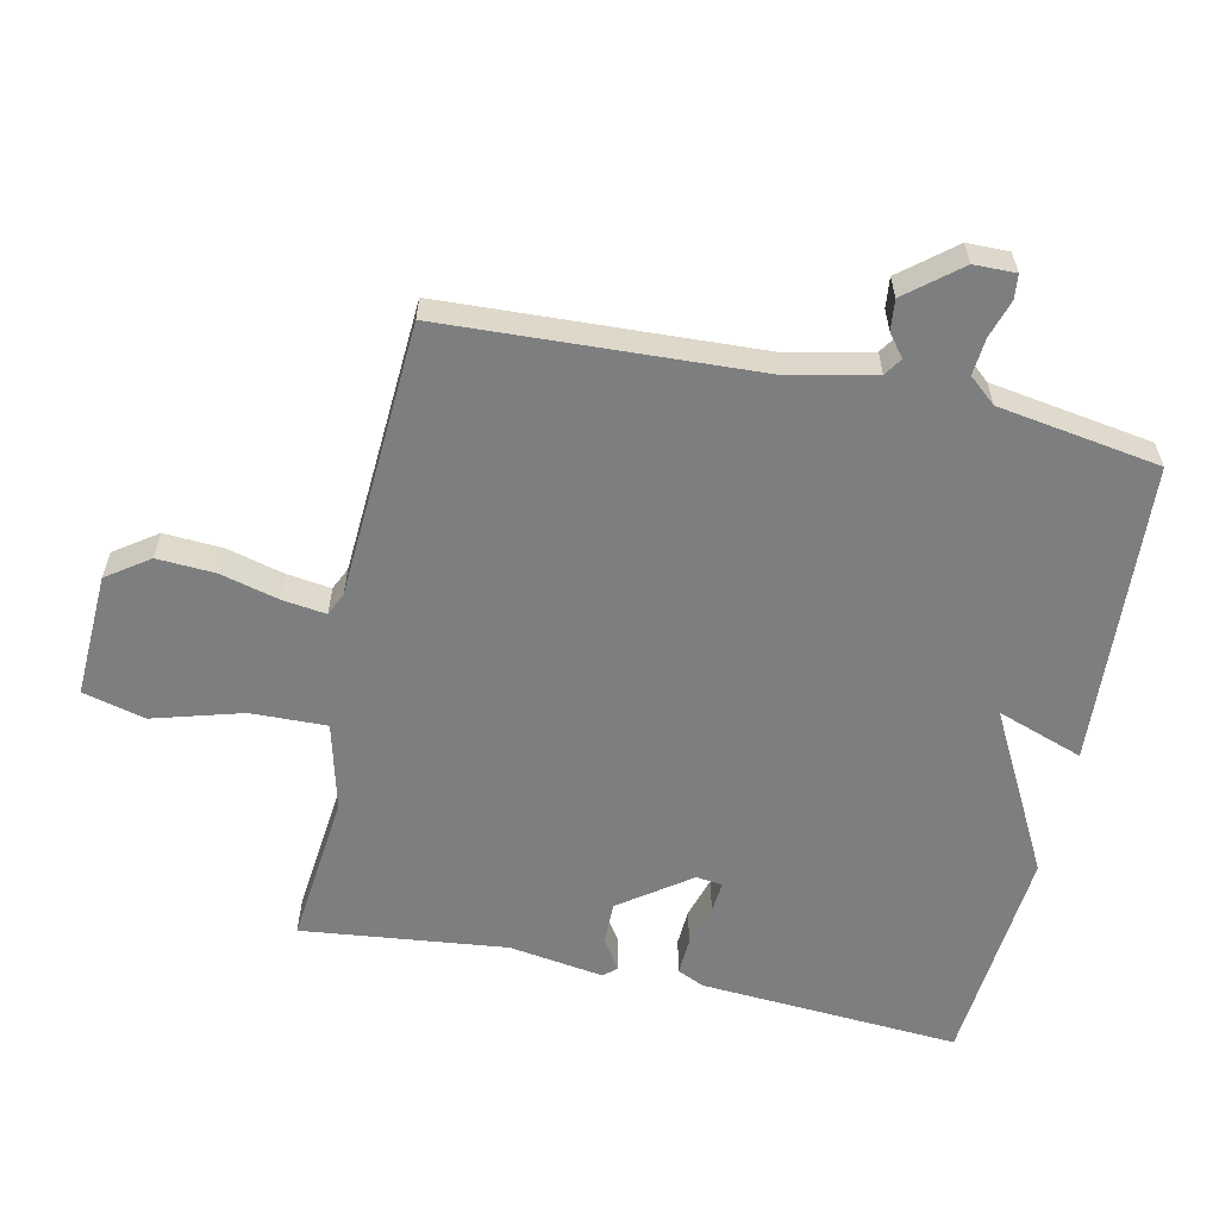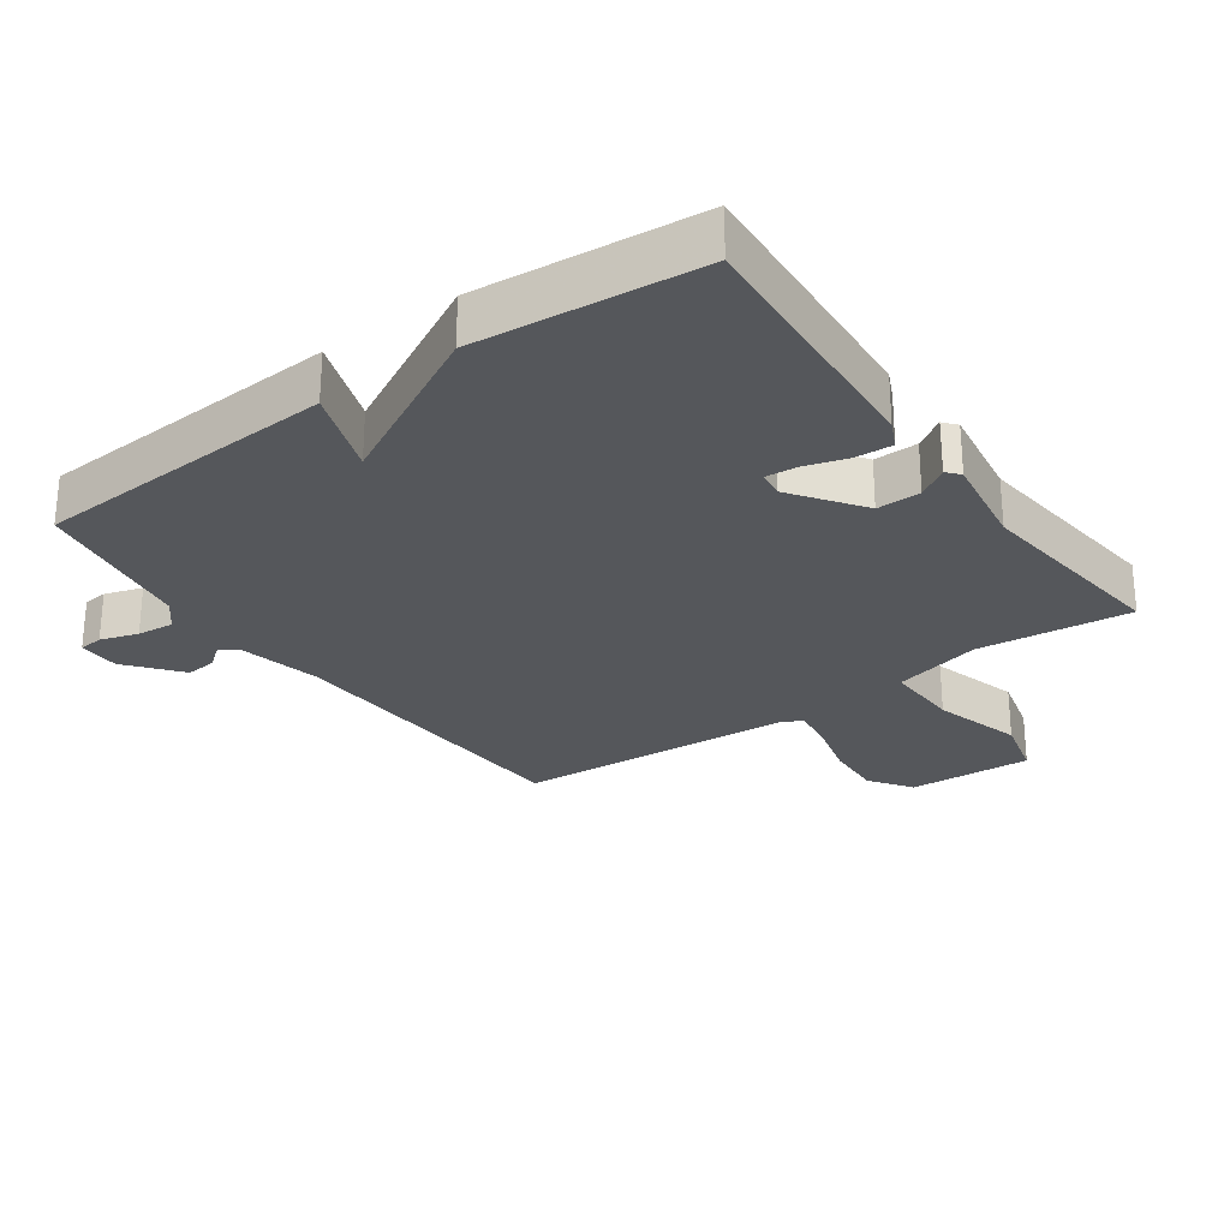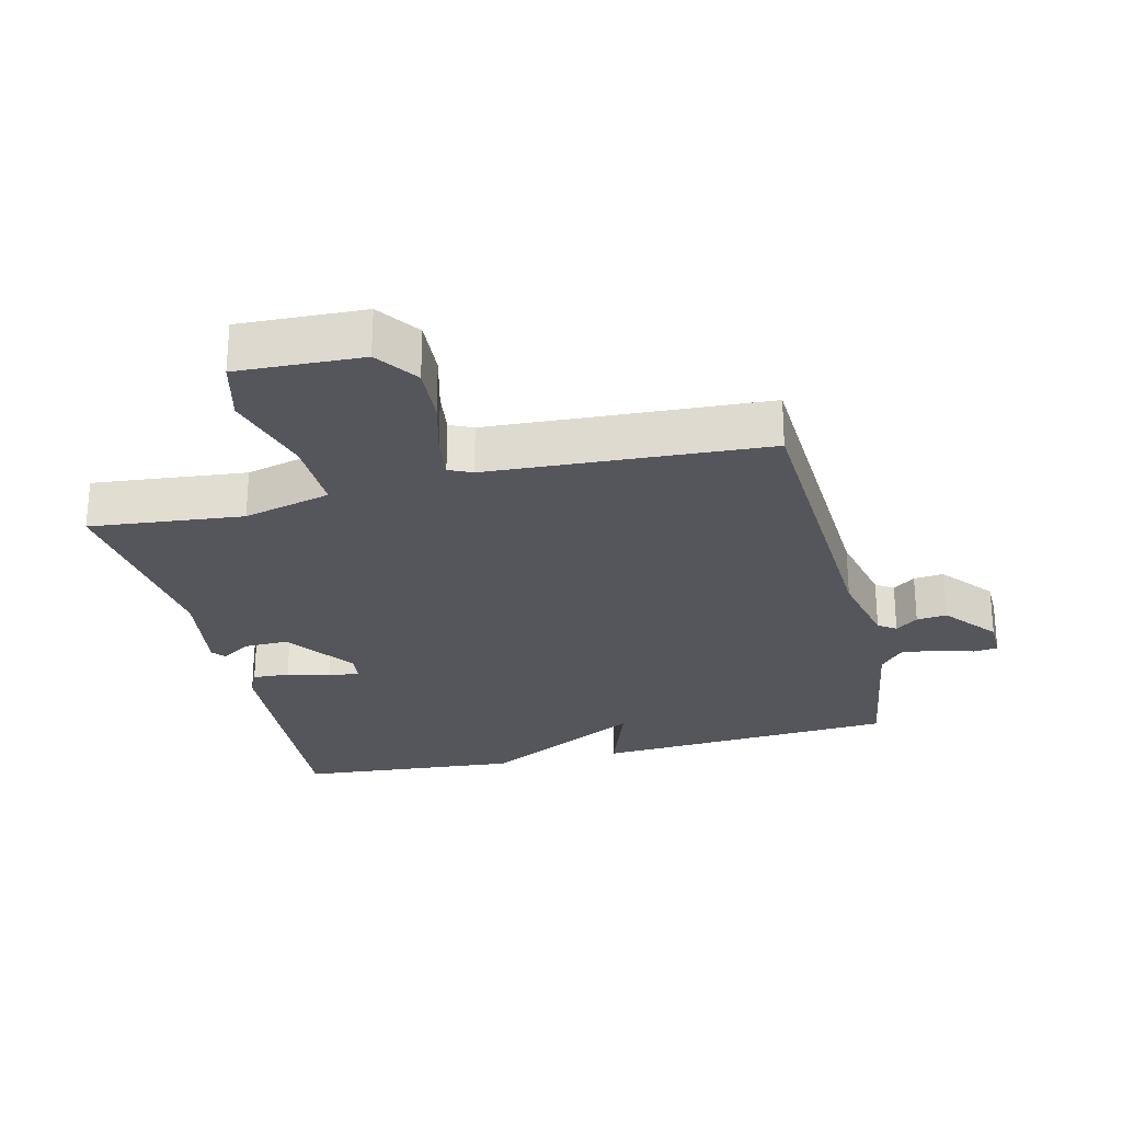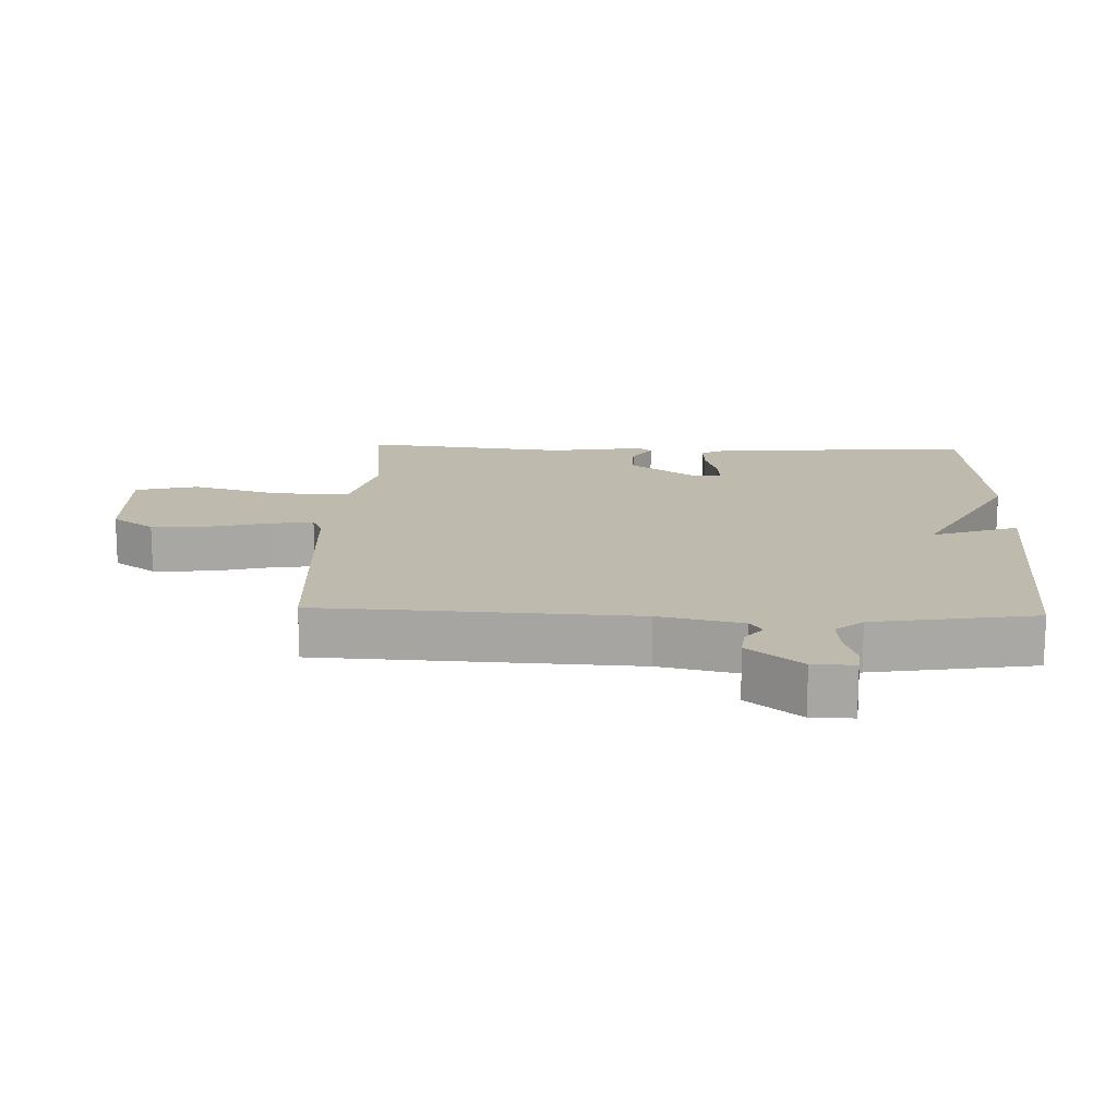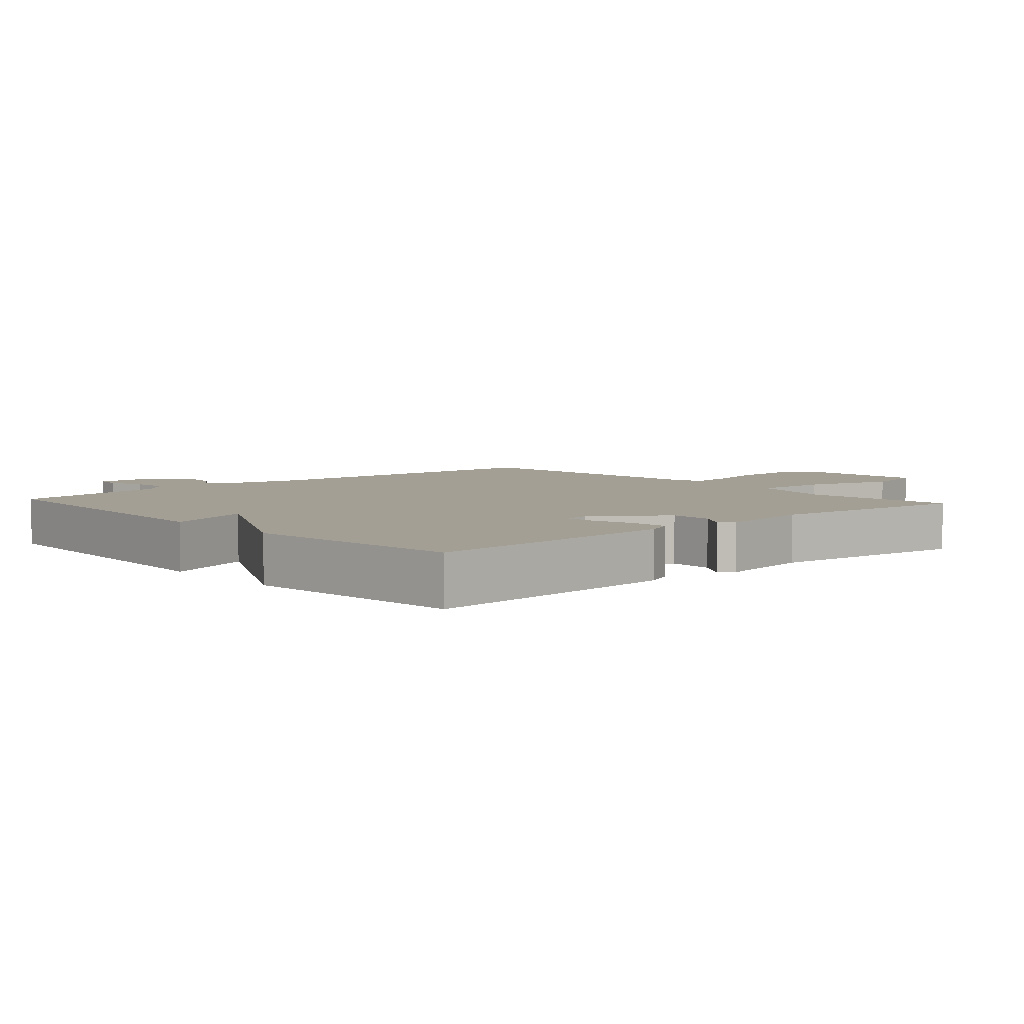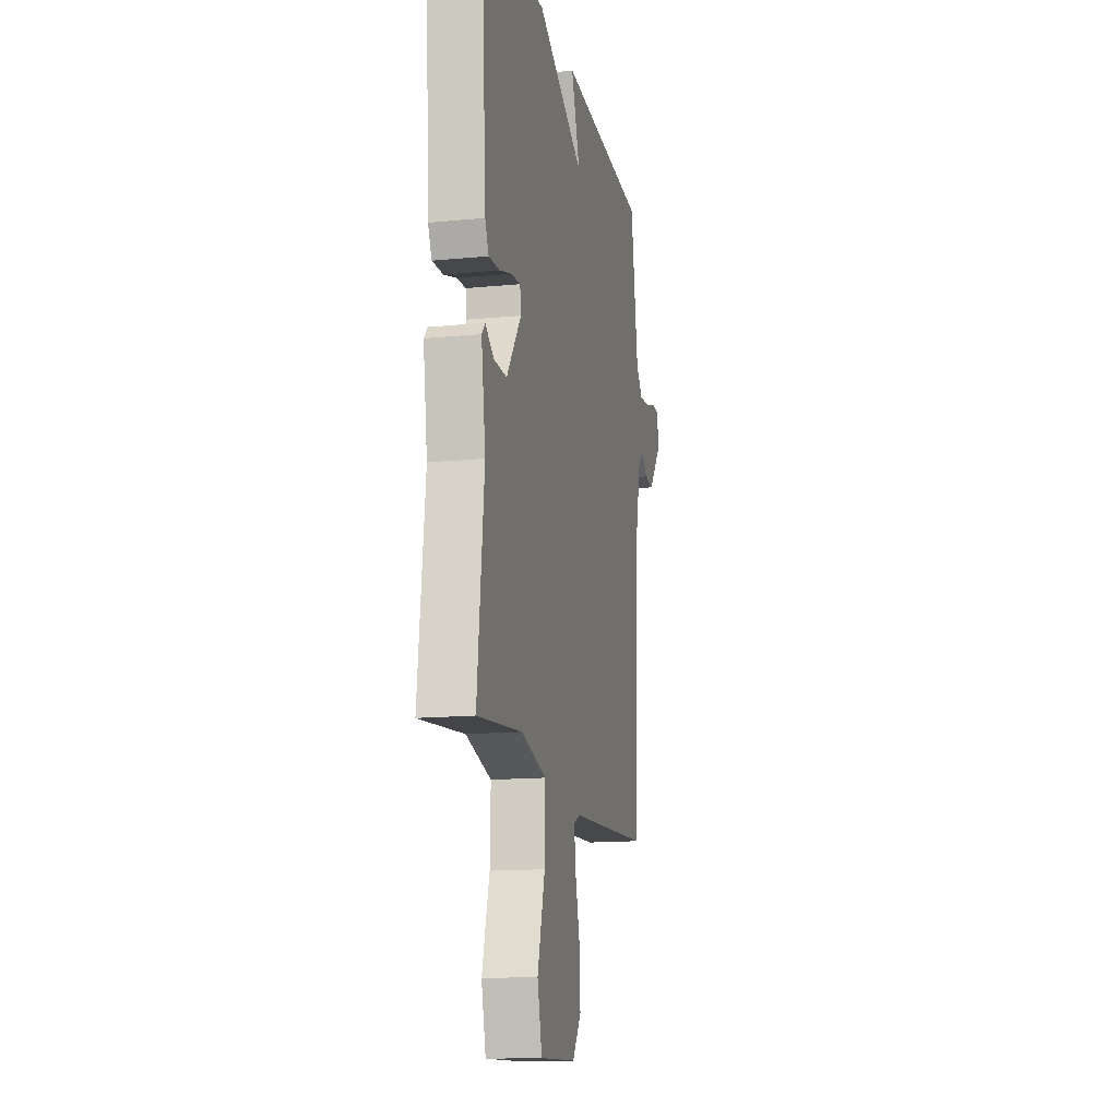
<metadata>
{"format":"obj","ext":"obj","renderer":"f3d","projection":"perspective","resolution":1024,"background":"white","views":[{"elev":-59.3,"azim":-102.2,"up":"+Y"},{"elev":-26.9,"azim":35.3,"up":"+Y"},{"elev":-26.2,"azim":-166.3,"up":"+Y"},{"elev":15.4,"azim":-87.9,"up":"+Y"},{"elev":5.4,"azim":48.0,"up":"+Y"},{"elev":-14.4,"azim":102.0,"up":"+Z"}]}
</metadata>
<code>
v 0.5 0.07 -0.5
v 0.268 0.07 -0.476
v 0.135 0.07 -0.51
v 0.138 0.07 -0.625
v 0.177 0.07 -0.761
v 0.153 0.07 -0.856
v -0.036 0.07 -0.848
v -0.081 0.07 -0.784
v -0.076 0.07 -0.696
v -0.053 0.07 -0.607
v -0.044 0.07 -0.541
v -0.079 0.07 -0.525
v -0.5 0.07 -0.5
v -0.523 0.07 -0.023
v -0.551 0.07 0.103
v -0.578 0.07 0.121
v -0.612 0.07 0.095
v -0.658 0.07 0.09
v -0.723 0.07 0.17
v -0.724 0.07 0.233
v -0.687 0.07 0.237
v -0.63 0.07 0.219
v -0.574 0.07 0.214
v -0.539 0.07 0.255
v -0.5 0.07 0.5
v -0.038 0.07 0.529
v -0.084 0.07 0.398
v 0.162 0.07 0.529
v 0.5 0.07 0.5
v 0.474 0.07 0.105
v 0.455 0.07 0.064
v 0.399 0.07 0.067
v 0.335 0.07 0.086
v 0.287 0.07 0.09
v 0.282 0.07 0.05
v 0.358 0.07 -0.056
v 0.424 0.07 -0.055
v 0.47 0.07 -0.025
v 0.487 0.07 -0.045
v 0.465 0.07 -0.19
v 0.5 0 -0.5
v 0.268 0 -0.476
v 0.135 0 -0.51
v 0.138 0 -0.625
v 0.177 0 -0.761
v 0.153 0 -0.856
v -0.036 0 -0.848
v -0.081 0 -0.784
v -0.076 0 -0.696
v -0.053 0 -0.607
v -0.044 0 -0.541
v -0.079 0 -0.525
v -0.5 0 -0.5
v -0.523 0 -0.023
v -0.551 0 0.103
v -0.578 0 0.121
v -0.612 0 0.095
v -0.658 0 0.09
v -0.723 0 0.17
v -0.724 0 0.233
v -0.687 0 0.237
v -0.63 0 0.219
v -0.574 0 0.214
v -0.539 0 0.255
v -0.5 0 0.5
v -0.038 0 0.529
v -0.084 0 0.398
v 0.162 0 0.529
v 0.5 0 0.5
v 0.474 0 0.105
v 0.455 0 0.064
v 0.399 0 0.067
v 0.335 0 0.086
v 0.287 0 0.09
v 0.282 0 0.05
v 0.358 0 -0.056
v 0.424 0 -0.055
v 0.47 0 -0.025
v 0.487 0 -0.045
v 0.465 0 -0.19
f 37 38 39 40
f 40 1 2
f 37 40 2
f 36 37 2
f 35 36 2 3
f 34 35 3
f 31 32 33
f 30 31 33
f 29 30 33
f 28 29 33
f 27 28 33
f 27 33 34
f 24 25 26 27
f 27 34 3
f 24 27 3
f 23 24 3
f 20 21 22
f 19 20 22
f 18 19 22
f 17 18 22
f 16 17 22
f 15 16 22 23
f 23 3 4
f 15 23 4
f 14 15 4
f 12 13 14
f 11 12 14
f 8 9 10
f 7 8 10
f 6 7 10
f 5 6 10
f 4 5 10
f 4 10 11
f 4 11 14
f 80 79 78 77
f 42 41 80
f 42 80 77
f 42 77 76
f 43 42 76 75
f 43 75 74
f 73 72 71
f 73 71 70
f 73 70 69
f 73 69 68
f 73 68 67
f 74 73 67
f 67 66 65 64
f 43 74 67
f 43 67 64
f 43 64 63
f 62 61 60
f 62 60 59
f 62 59 58
f 62 58 57
f 62 57 56
f 63 62 56 55
f 44 43 63
f 44 63 55
f 44 55 54
f 54 53 52
f 54 52 51
f 50 49 48
f 50 48 47
f 50 47 46
f 50 46 45
f 50 45 44
f 51 50 44
f 54 51 44
f 1 41 42 2
f 2 42 43 3
f 3 43 44 4
f 4 44 45 5
f 5 45 46 6
f 6 46 47 7
f 7 47 48 8
f 8 48 49 9
f 9 49 50 10
f 10 50 51 11
f 11 51 52 12
f 12 52 53 13
f 13 53 54 14
f 14 54 55 15
f 15 55 56 16
f 16 56 57 17
f 17 57 58 18
f 18 58 59 19
f 19 59 60 20
f 20 60 61 21
f 21 61 62 22
f 22 62 63 23
f 23 63 64 24
f 24 64 65 25
f 25 65 66 26
f 26 66 67 27
f 27 67 68 28
f 28 68 69 29
f 29 69 70 30
f 30 70 71 31
f 31 71 72 32
f 32 72 73 33
f 33 73 74 34
f 34 74 75 35
f 35 75 76 36
f 36 76 77 37
f 37 77 78 38
f 38 78 79 39
f 39 79 80 40
f 40 80 41 1

</code>
